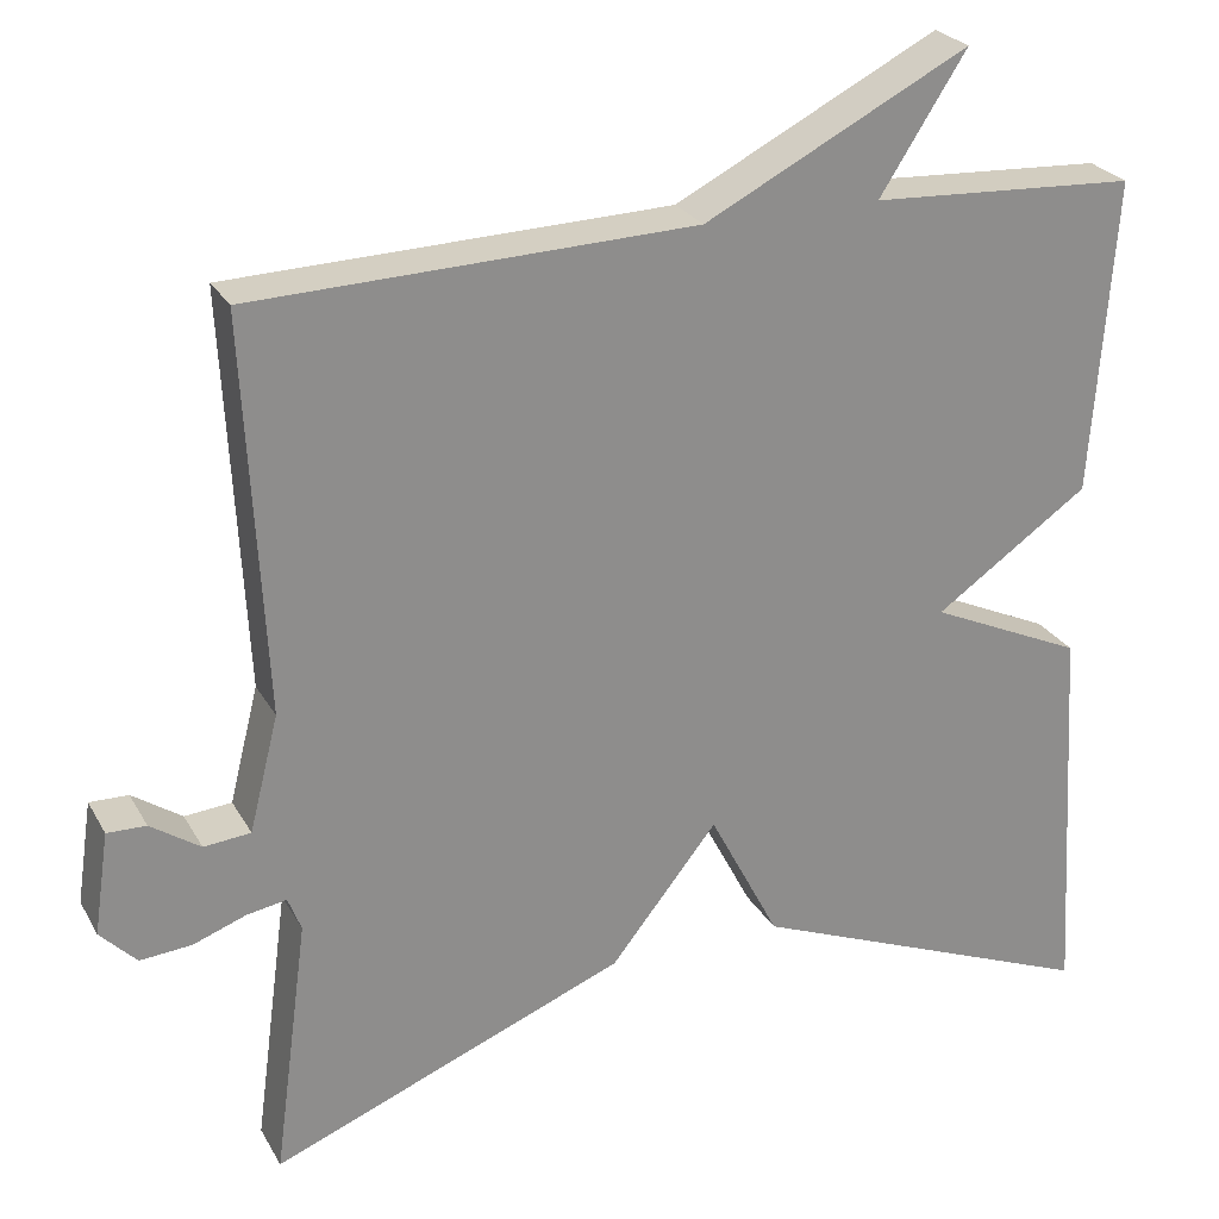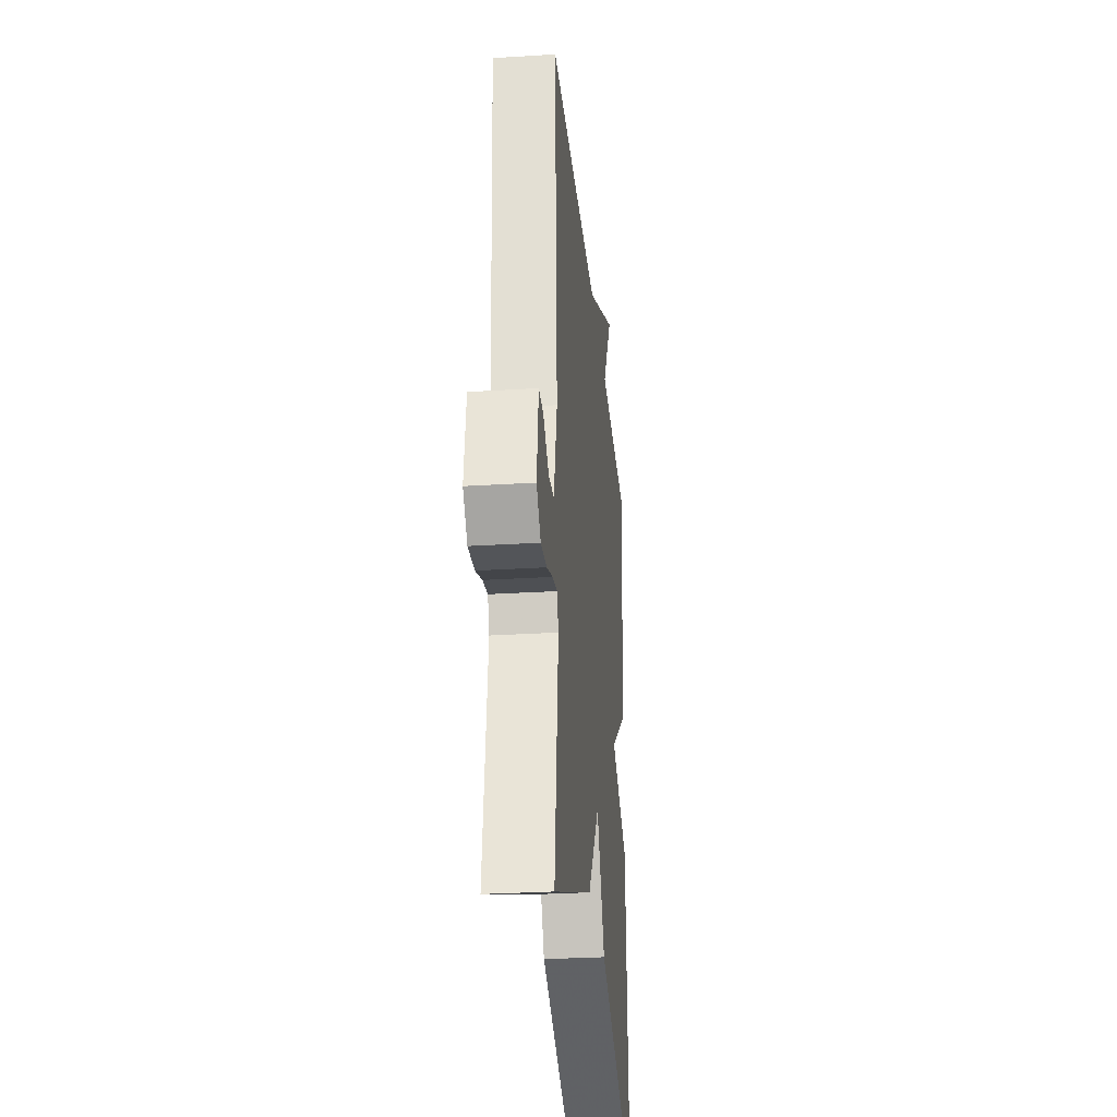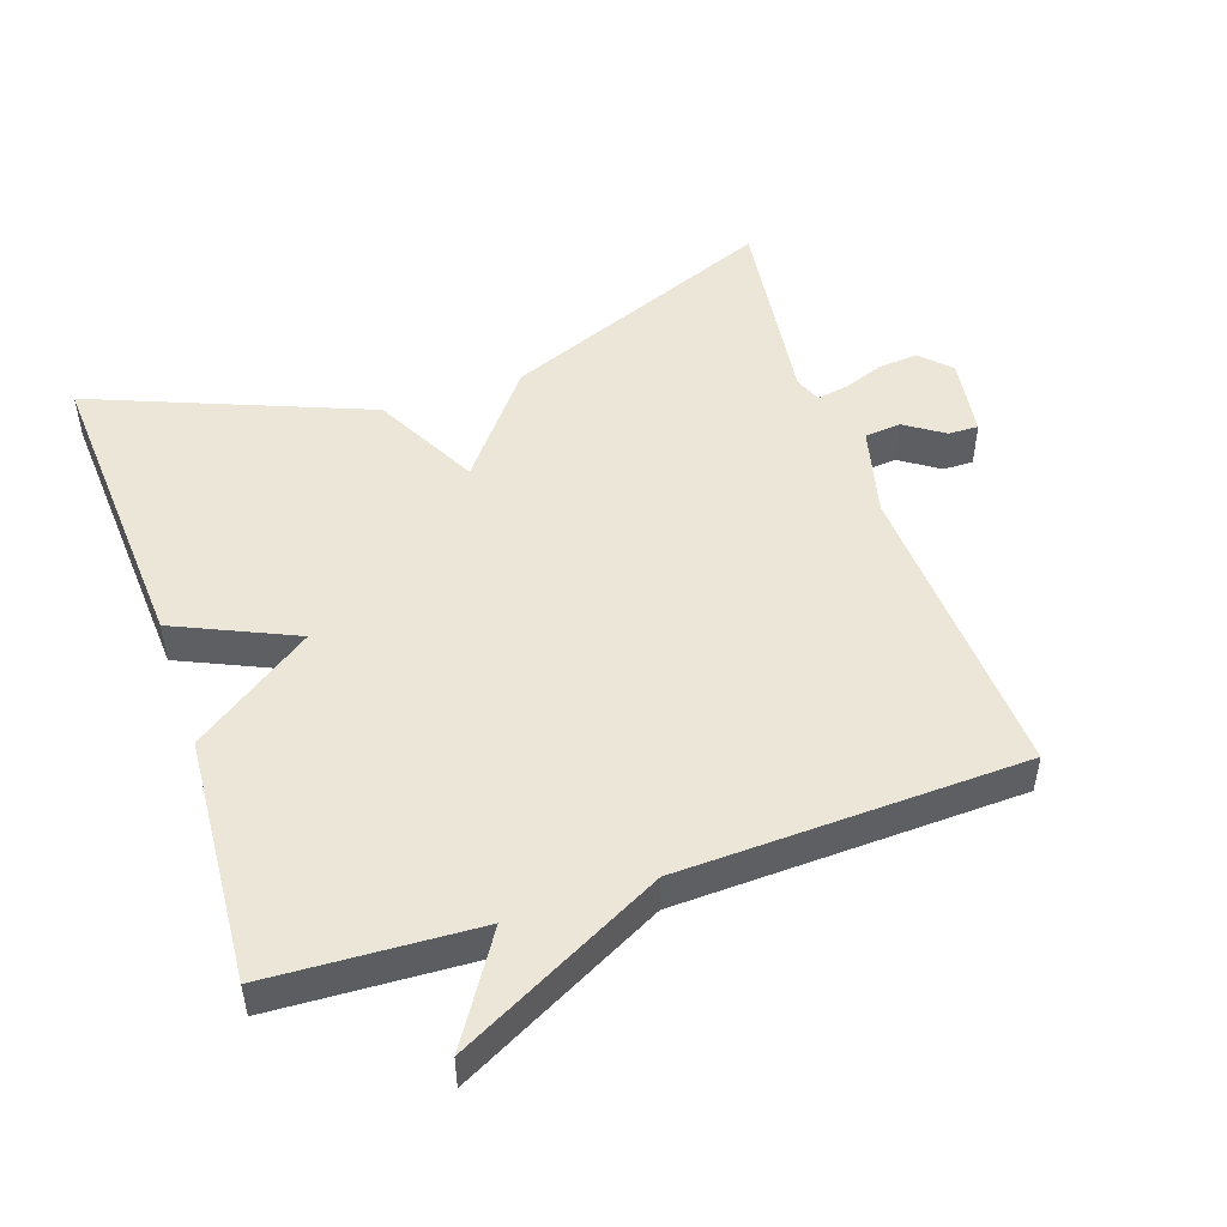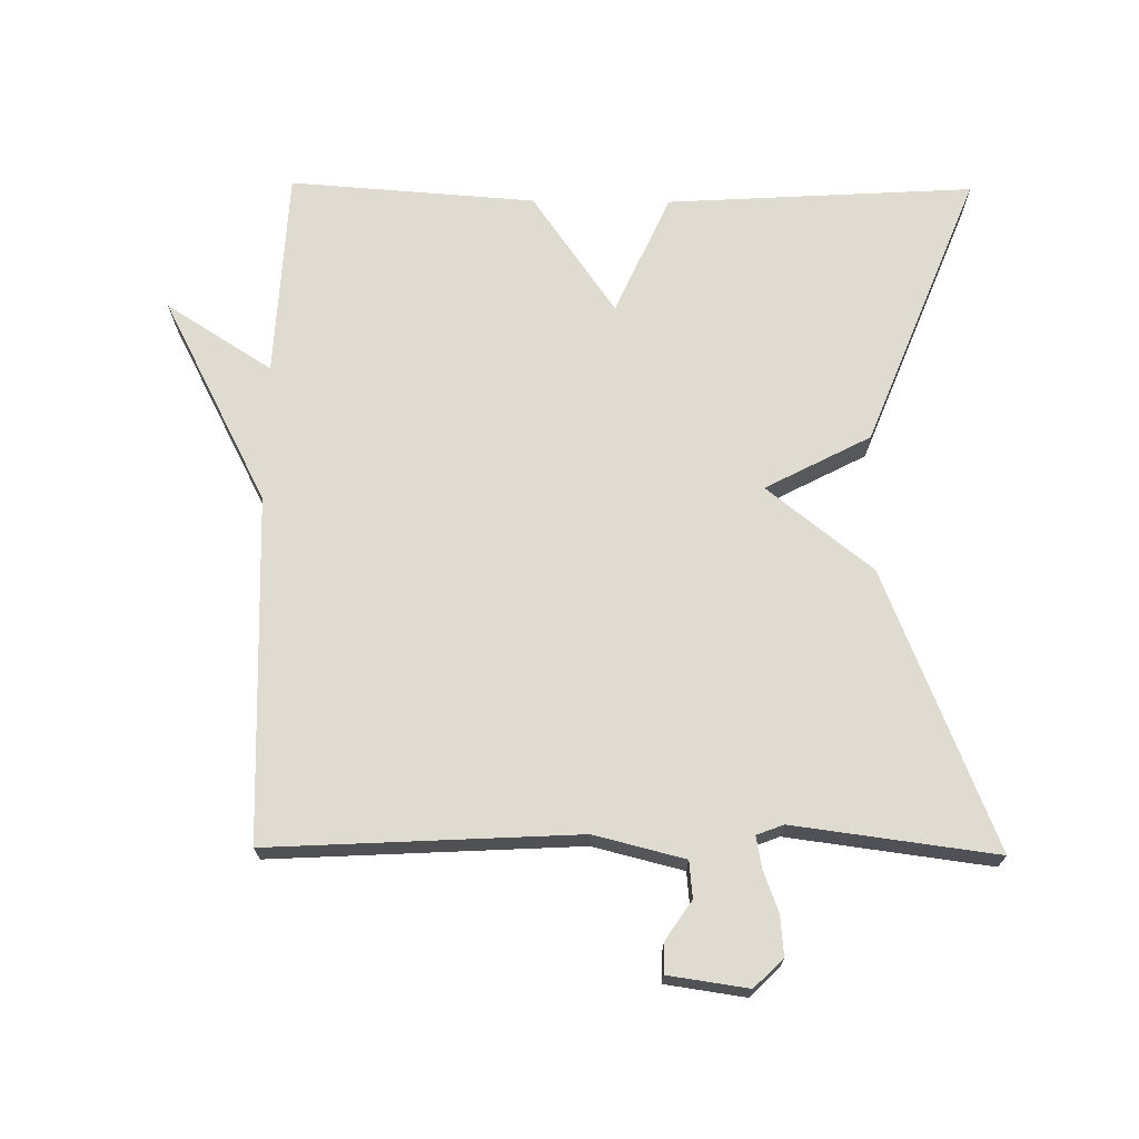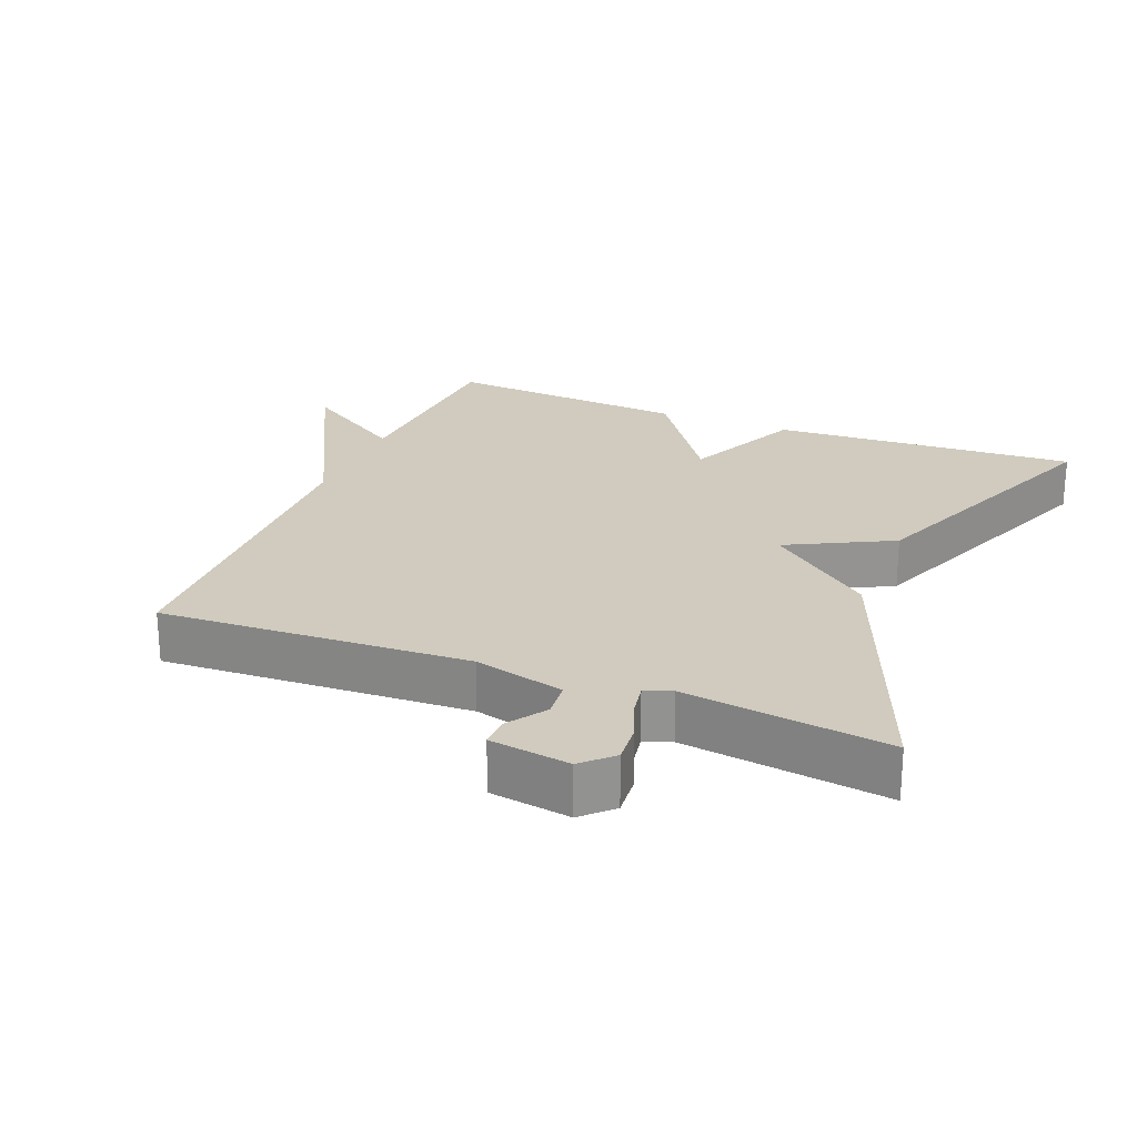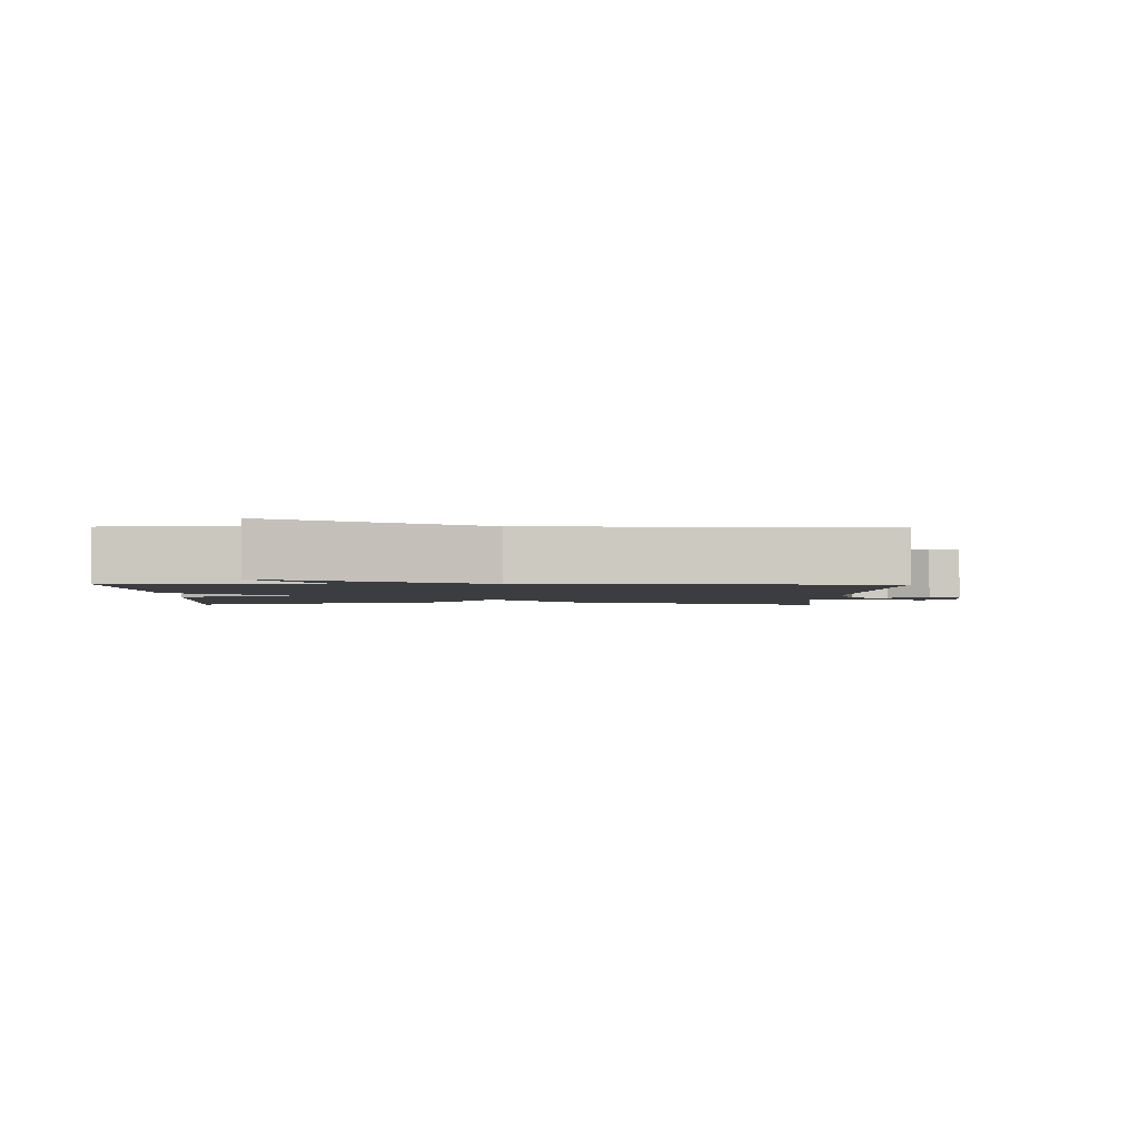
<metadata>
{"format":"obj","ext":"obj","renderer":"f3d","projection":"perspective","resolution":1024,"background":"white","views":[{"elev":25.5,"azim":156.7,"up":"+Z"},{"elev":-28.9,"azim":95.4,"up":"+Z"},{"elev":49.5,"azim":-18.9,"up":"+Y"},{"elev":70.1,"azim":90.6,"up":"+Y"},{"elev":23.6,"azim":112.0,"up":"+Y"},{"elev":-2.3,"azim":-1.1,"up":"+Y"}]}
</metadata>
<code>
v -0.5 0.07 -0.5
v -0.474 0.07 -0.056
v -0.3 0.07 0.023
v -0.474 0.07 0.144
v -0.5 0.07 0.5
v -0.199 0.07 0.516
v -0.297 0.07 0.669
v 0.001 0.07 0.516
v 0.5 0.07 0.5
v 0.477 0.07 0.053
v 0.51 0.07 -0.078
v 0.563 0.07 -0.083
v 0.619 0.07 -0.045
v 0.663 0.07 -0.044
v 0.68 0.07 -0.16
v 0.639 0.07 -0.202
v 0.581 0.07 -0.197
v 0.521 0.07 -0.175
v 0.476 0.07 -0.167
v 0.461 0.07 -0.206
v 0.5 0.07 -0.5
v 0.099 0.07 -0.34
v -0.022 0.07 -0.188
v -0.101 0.07 -0.34
v -0.5 0 -0.5
v -0.474 0 -0.056
v -0.3 0 0.023
v -0.474 0 0.144
v -0.5 0 0.5
v -0.199 0 0.516
v -0.297 0 0.669
v 0.001 0 0.516
v 0.5 0 0.5
v 0.477 0 0.053
v 0.51 0 -0.078
v 0.563 0 -0.083
v 0.619 0 -0.045
v 0.663 0 -0.044
v 0.68 0 -0.16
v 0.639 0 -0.202
v 0.581 0 -0.197
v 0.521 0 -0.175
v 0.476 0 -0.167
v 0.461 0 -0.206
v 0.5 0 -0.5
v 0.099 0 -0.34
v -0.022 0 -0.188
v -0.101 0 -0.34
f 1 2 3
f 24 1 3
f 23 24 3
f 20 21 22 23
f 19 20 23 3
f 4 5 6
f 3 4 6
f 19 3 6
f 18 19 6
f 16 17 18
f 15 16 18
f 14 15 18
f 13 14 18
f 12 13 18
f 11 12 18
f 6 7 8
f 18 6 8
f 11 18 8
f 10 11 8
f 8 9 10
f 27 26 25
f 27 25 48
f 27 48 47
f 47 46 45 44
f 27 47 44 43
f 30 29 28
f 30 28 27
f 30 27 43
f 30 43 42
f 42 41 40
f 42 40 39
f 42 39 38
f 42 38 37
f 42 37 36
f 42 36 35
f 32 31 30
f 32 30 42
f 32 42 35
f 32 35 34
f 34 33 32
f 1 25 26 2
f 2 26 27 3
f 3 27 28 4
f 4 28 29 5
f 5 29 30 6
f 6 30 31 7
f 7 31 32 8
f 8 32 33 9
f 9 33 34 10
f 10 34 35 11
f 11 35 36 12
f 12 36 37 13
f 13 37 38 14
f 14 38 39 15
f 15 39 40 16
f 16 40 41 17
f 17 41 42 18
f 18 42 43 19
f 19 43 44 20
f 20 44 45 21
f 21 45 46 22
f 22 46 47 23
f 23 47 48 24
f 24 48 25 1

</code>
